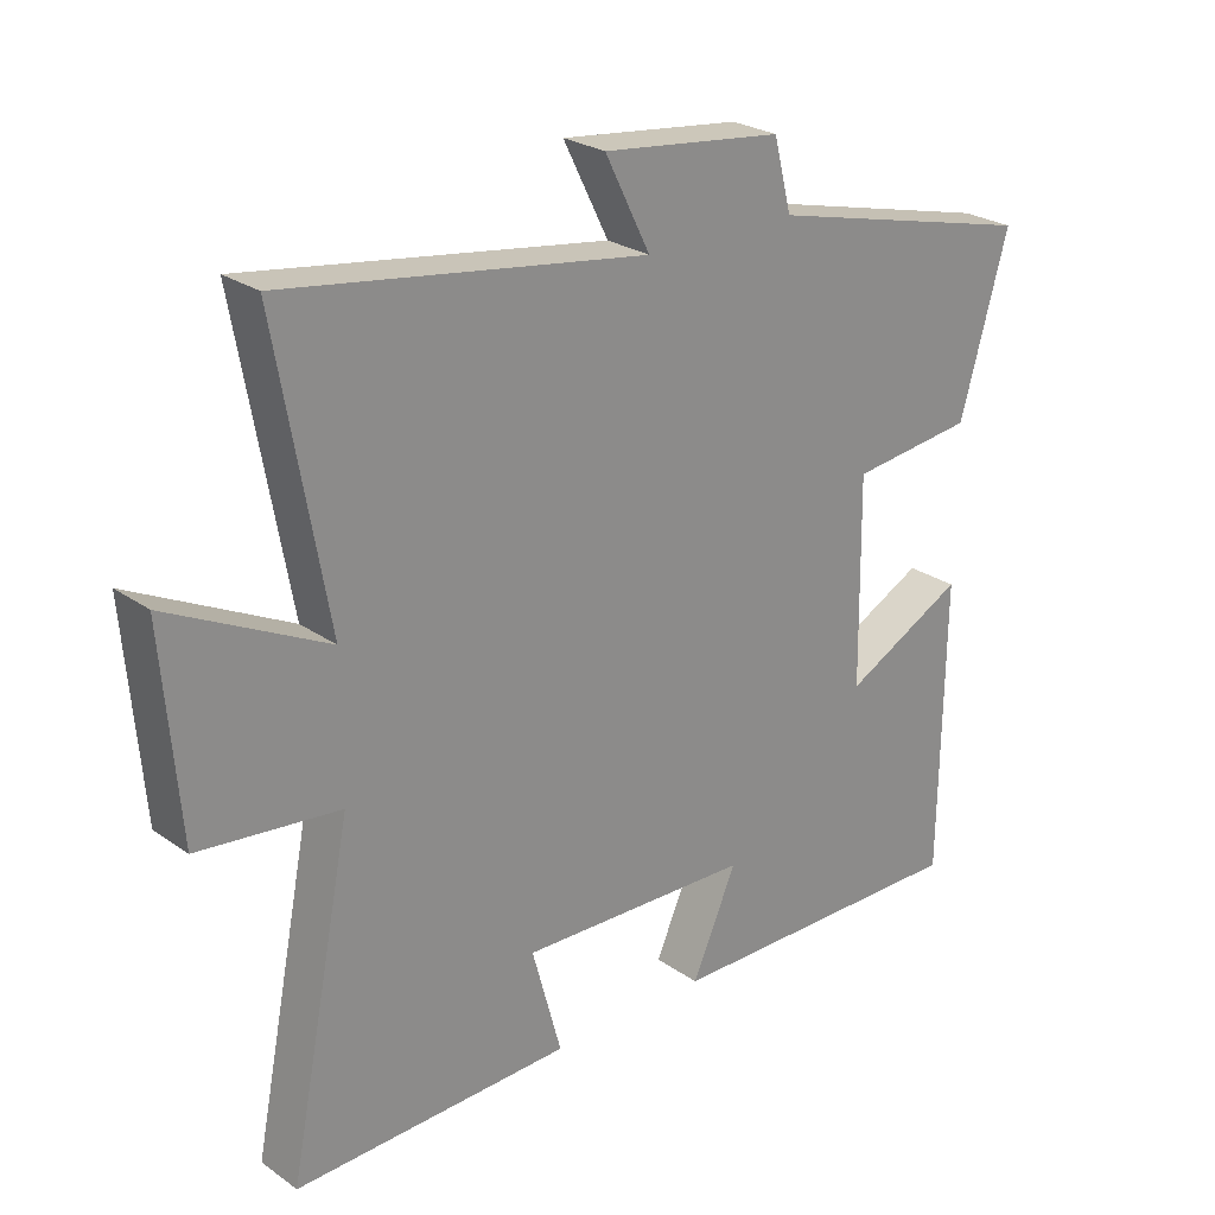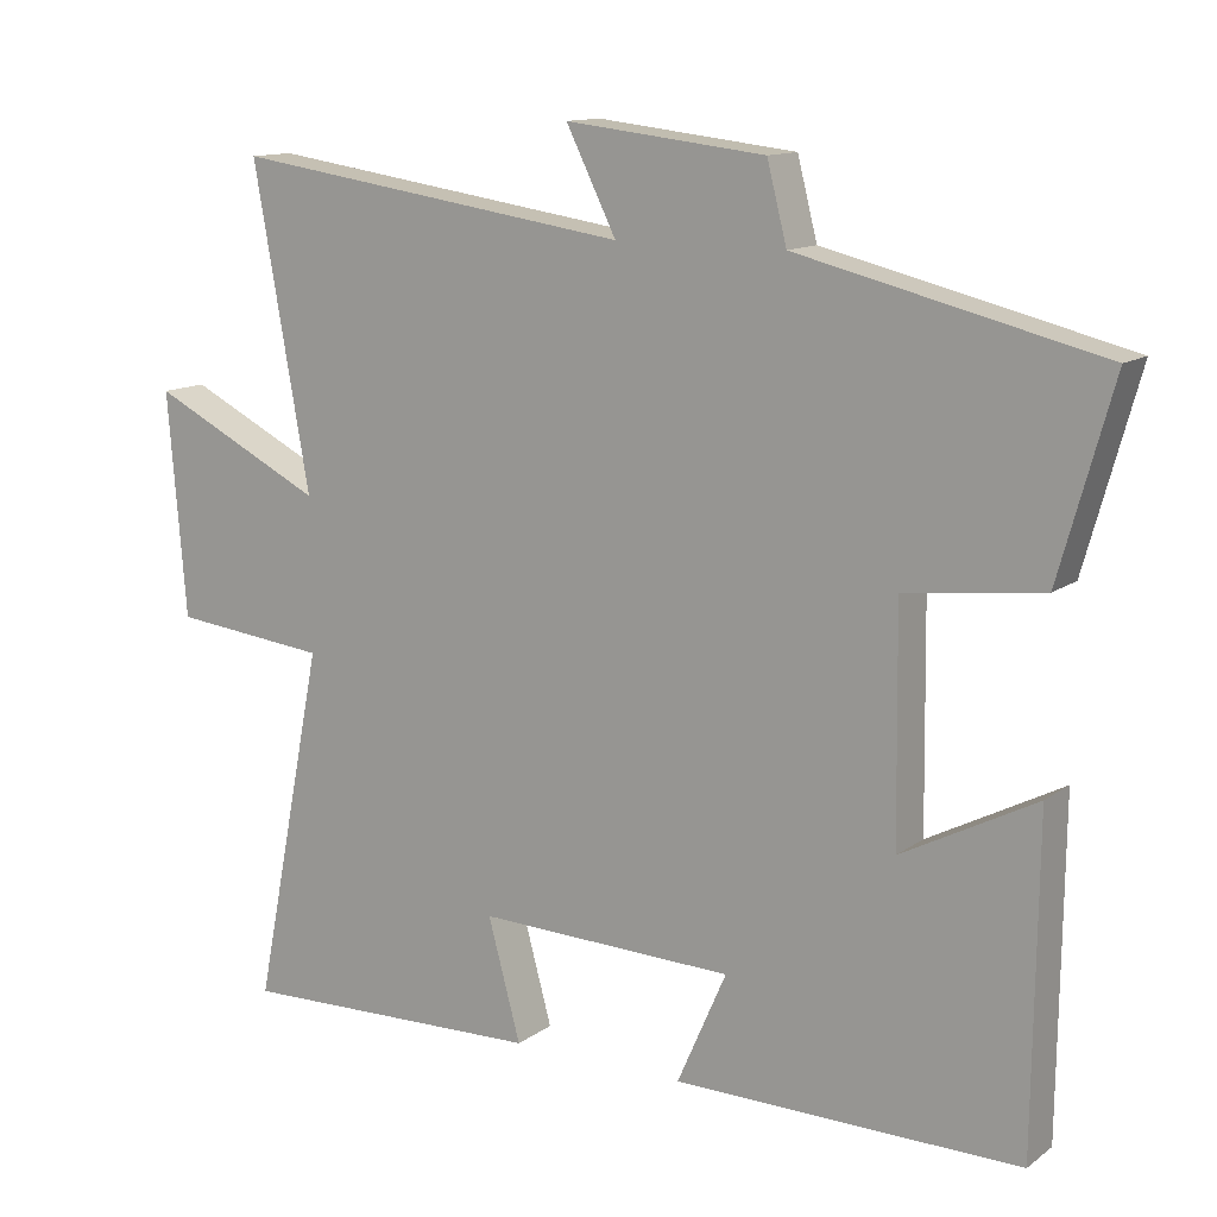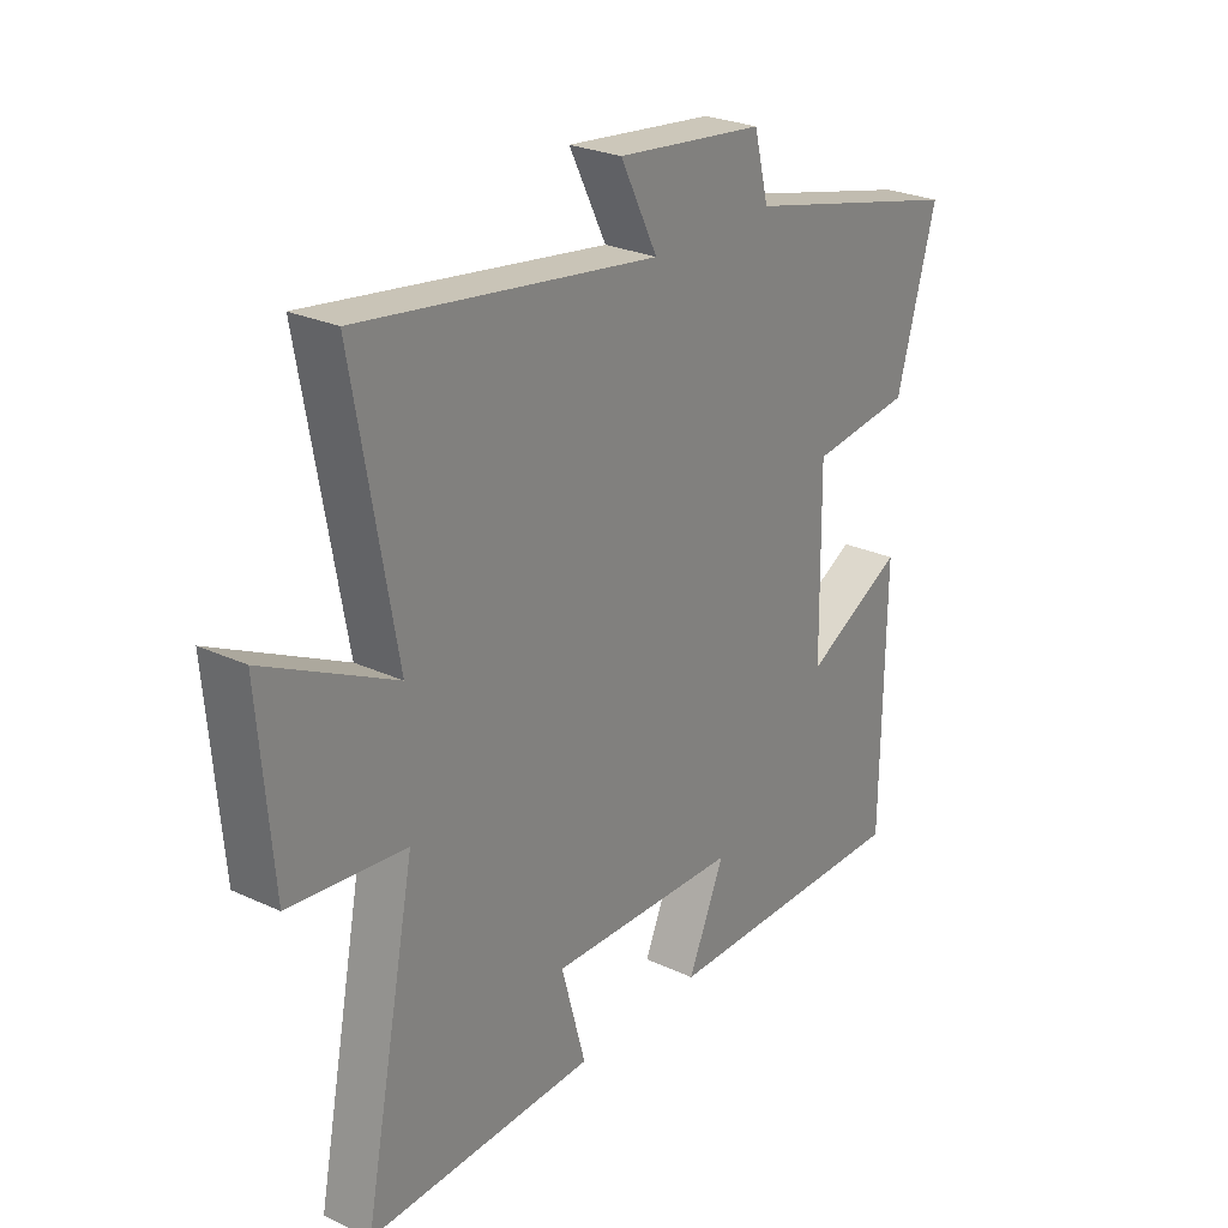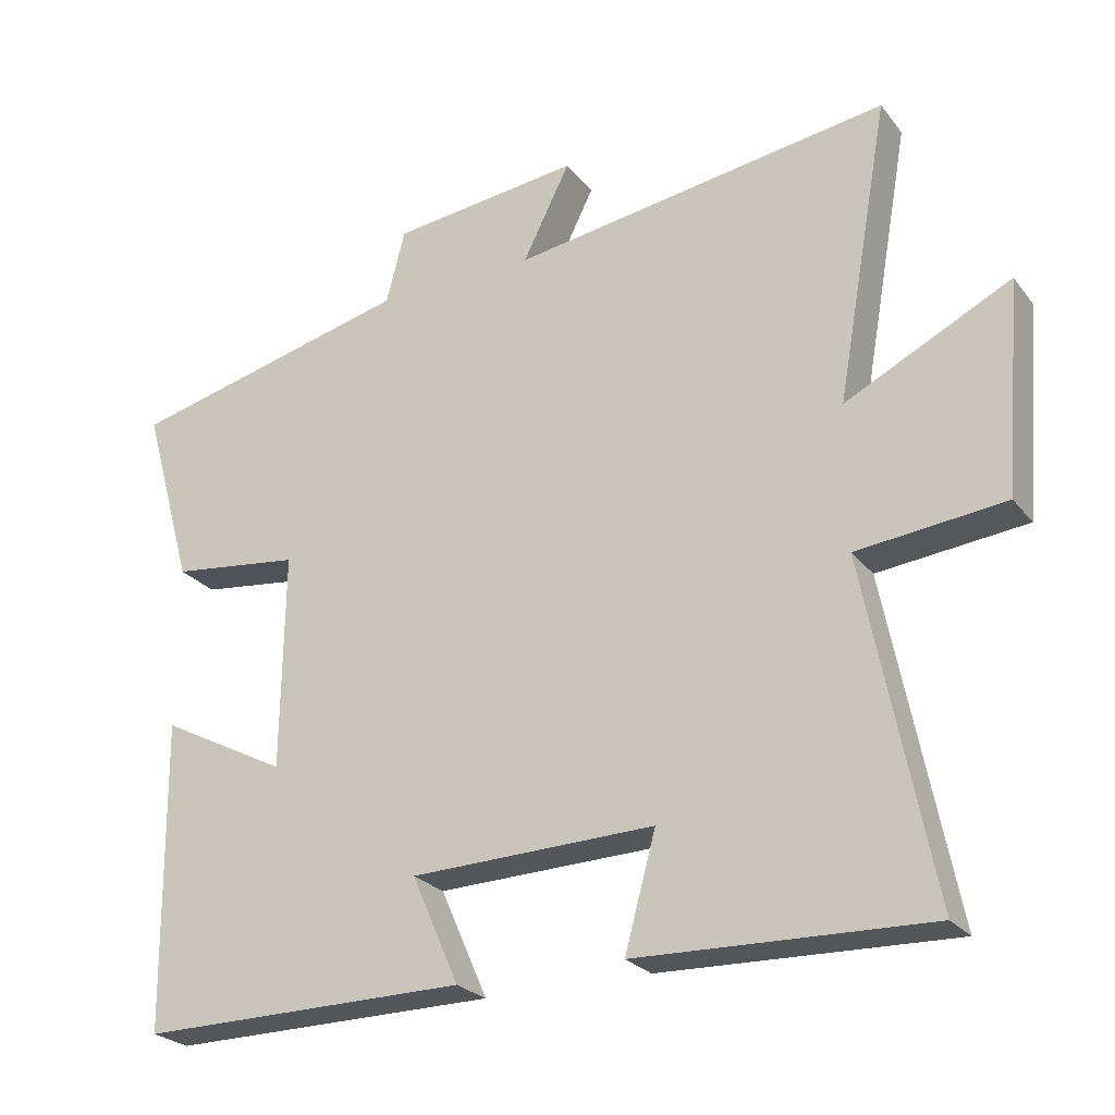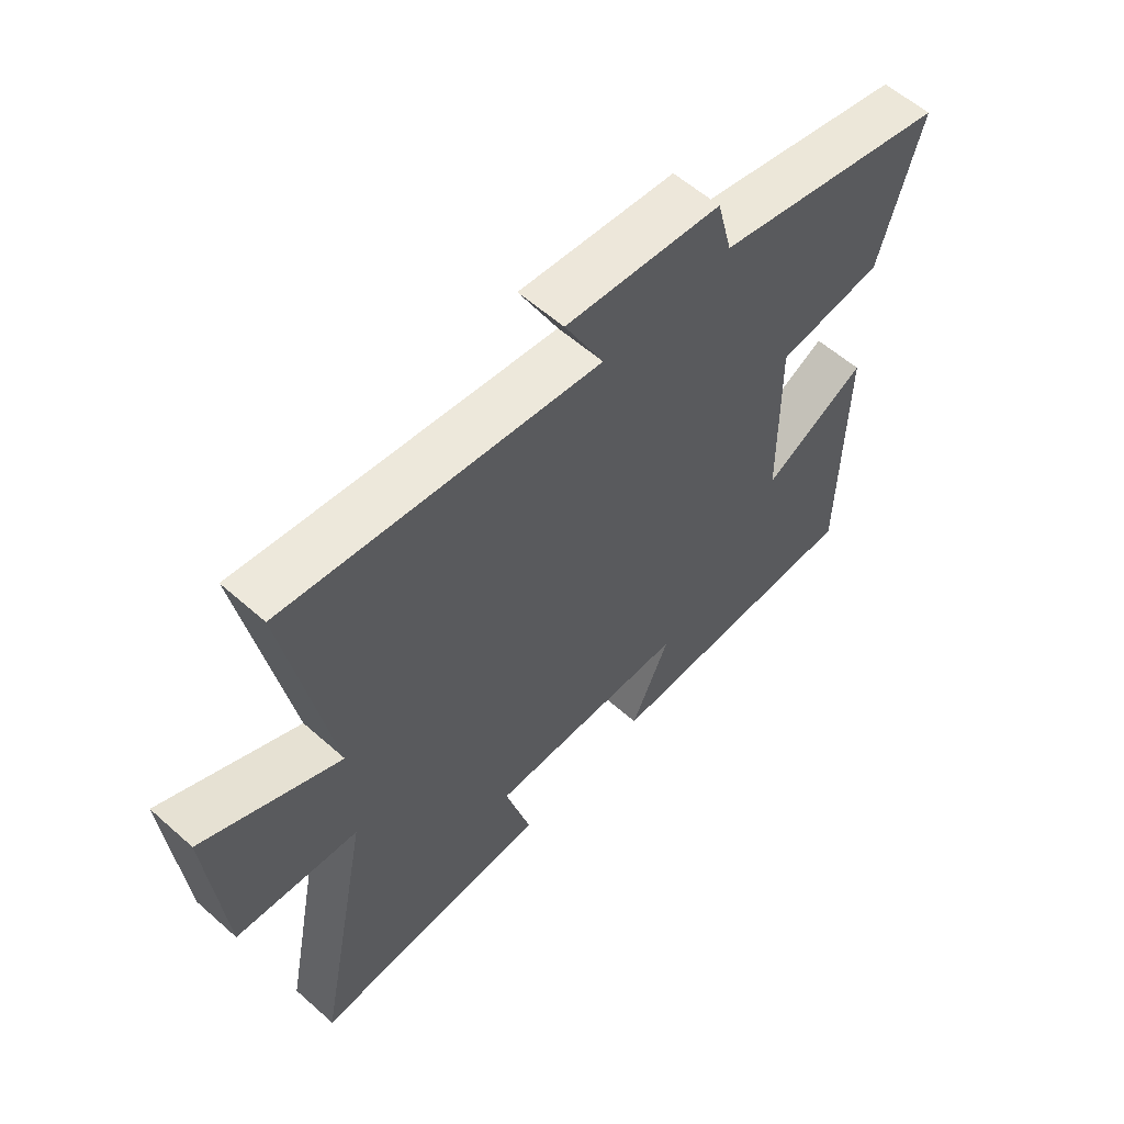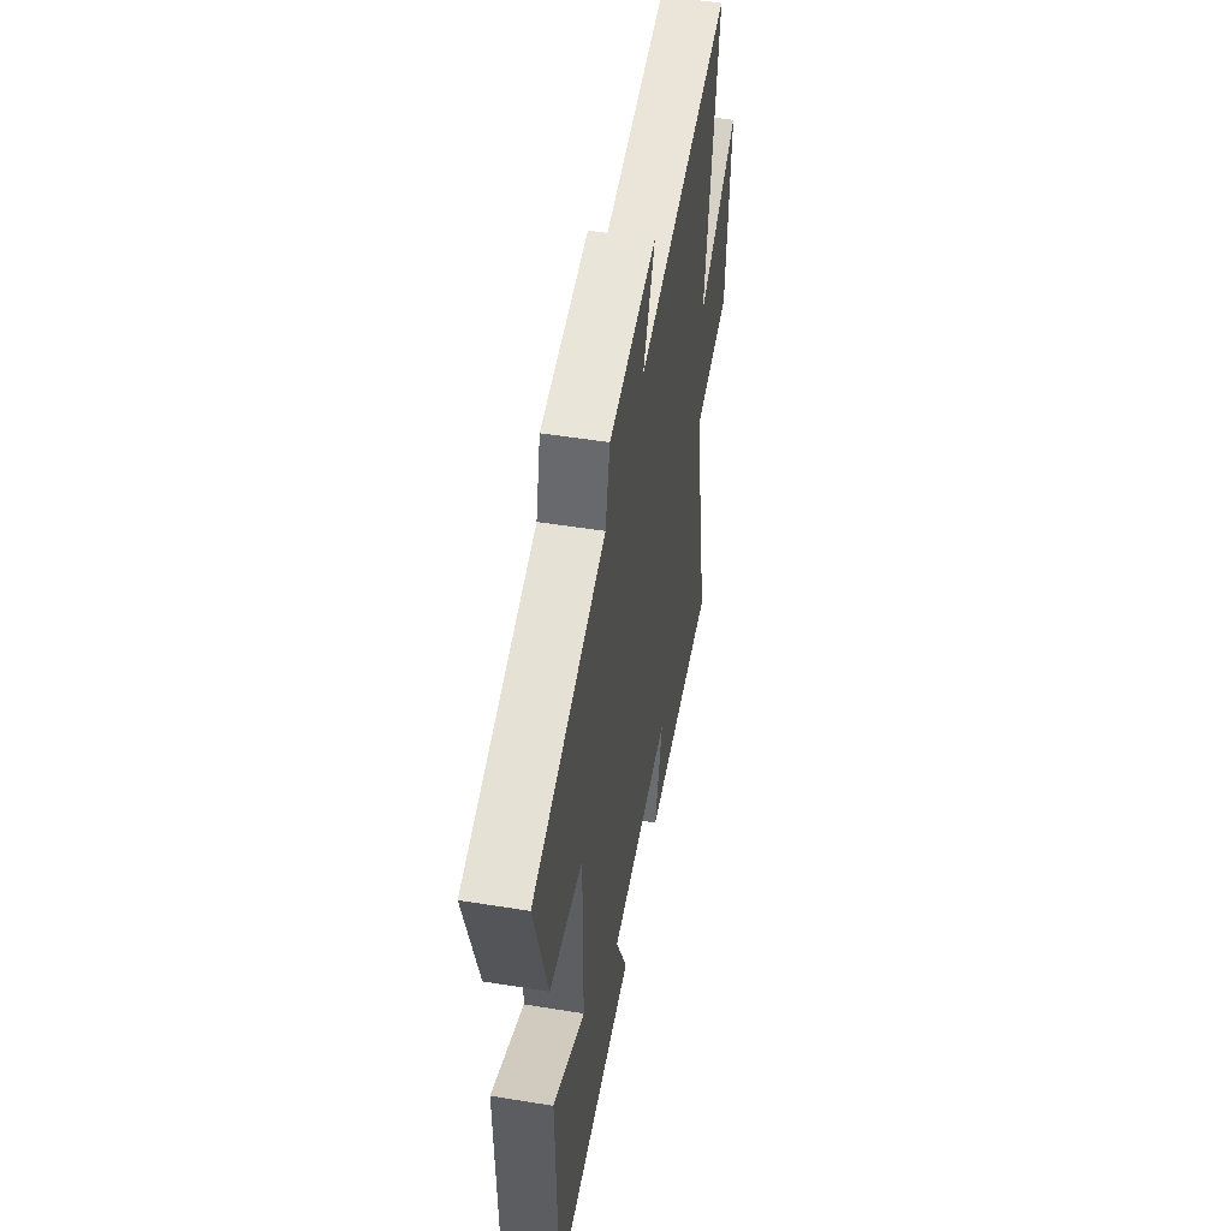
<metadata>
{"format":"obj","ext":"obj","renderer":"f3d","projection":"perspective","resolution":1024,"background":"white","views":[{"elev":25.3,"azim":-41.7,"up":"+Z"},{"elev":12.7,"azim":32.4,"up":"+Z"},{"elev":26.3,"azim":-53.8,"up":"+Z"},{"elev":-25.0,"azim":-151.2,"up":"+Z"},{"elev":58.6,"azim":-47.6,"up":"+Z"},{"elev":50.3,"azim":100.1,"up":"+Z"}]}
</metadata>
<code>
v -0.593 0.07 -0.512
v -0.5 0.07 -0.042
v -0.705 0.07 -0.02
v -0.729 0.07 0.274
v -0.5 0.07 0.16
v -0.574 0.07 0.577
v -0.048 0.07 0.5
v -0.114 0.07 0.632
v 0.148 0.07 0.602
v 0.174 0.07 0.5
v 0.57 0.07 0.404
v 0.5 0.07 0.154
v 0.32 0.07 0.132
v 0.324 0.07 -0.168
v 0.5 0.07 -0.076
v 0.495 0.07 -0.504
v 0.041 0.07 -0.5
v 0.106 0.07 -0.352
v -0.232 0.07 -0.342
v -0.189 0.07 -0.5
v -0.593 0 -0.512
v -0.5 0 -0.042
v -0.705 0 -0.02
v -0.729 0 0.274
v -0.5 0 0.16
v -0.574 0 0.577
v -0.048 0 0.5
v -0.114 0 0.632
v 0.148 0 0.602
v 0.174 0 0.5
v 0.57 0 0.404
v 0.5 0 0.154
v 0.32 0 0.132
v 0.324 0 -0.168
v 0.5 0 -0.076
v 0.495 0 -0.504
v 0.041 0 -0.5
v 0.106 0 -0.352
v -0.232 0 -0.342
v -0.189 0 -0.5
f 19 20 1 2
f 18 19 2
f 16 17 18
f 15 16 18
f 14 15 18
f 13 14 18 2
f 10 11 12 13
f 10 13 2 3
f 7 8 9 10
f 7 10 3
f 5 6 7
f 5 7 3
f 3 4 5
f 22 21 40 39
f 22 39 38
f 38 37 36
f 38 36 35
f 38 35 34
f 22 38 34 33
f 33 32 31 30
f 23 22 33 30
f 30 29 28 27
f 23 30 27
f 27 26 25
f 23 27 25
f 25 24 23
f 1 21 22 2
f 2 22 23 3
f 3 23 24 4
f 4 24 25 5
f 5 25 26 6
f 6 26 27 7
f 7 27 28 8
f 8 28 29 9
f 9 29 30 10
f 10 30 31 11
f 11 31 32 12
f 12 32 33 13
f 13 33 34 14
f 14 34 35 15
f 15 35 36 16
f 16 36 37 17
f 17 37 38 18
f 18 38 39 19
f 19 39 40 20
f 20 40 21 1

</code>
